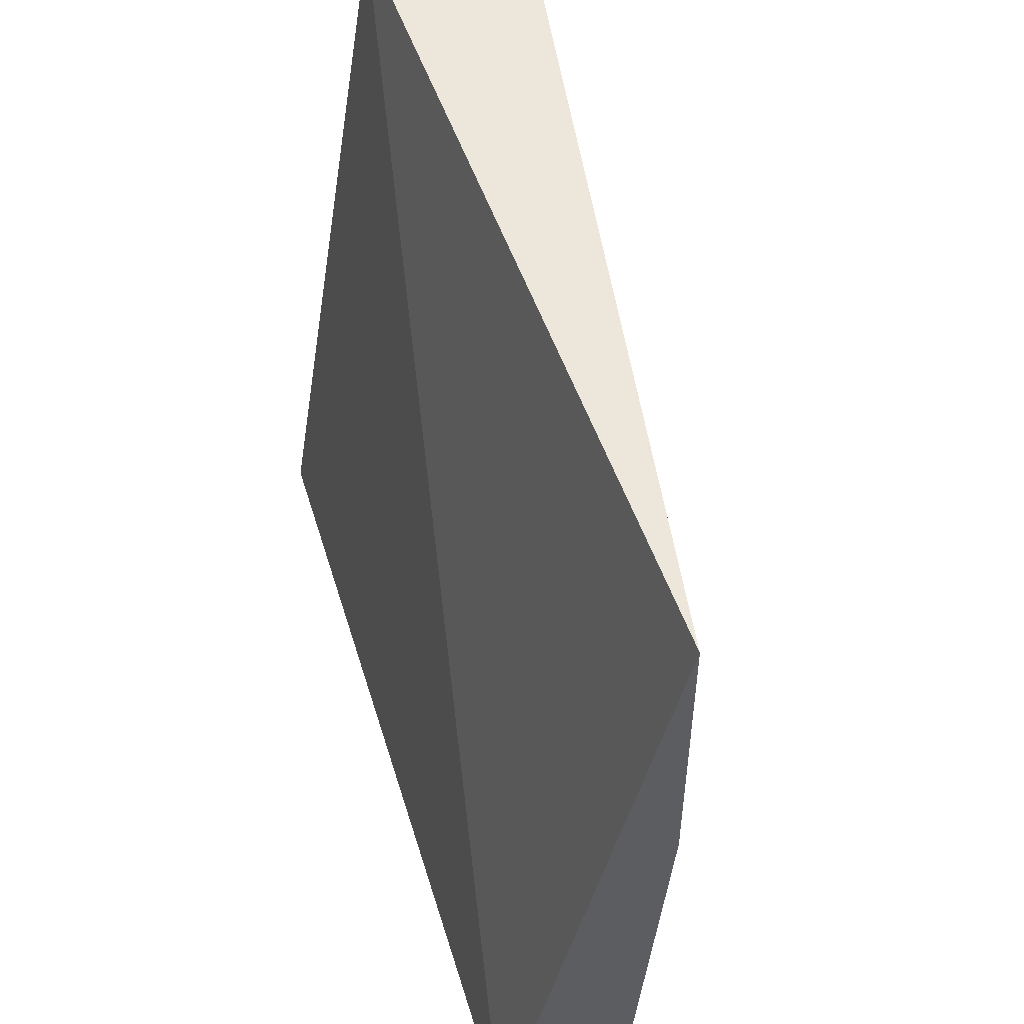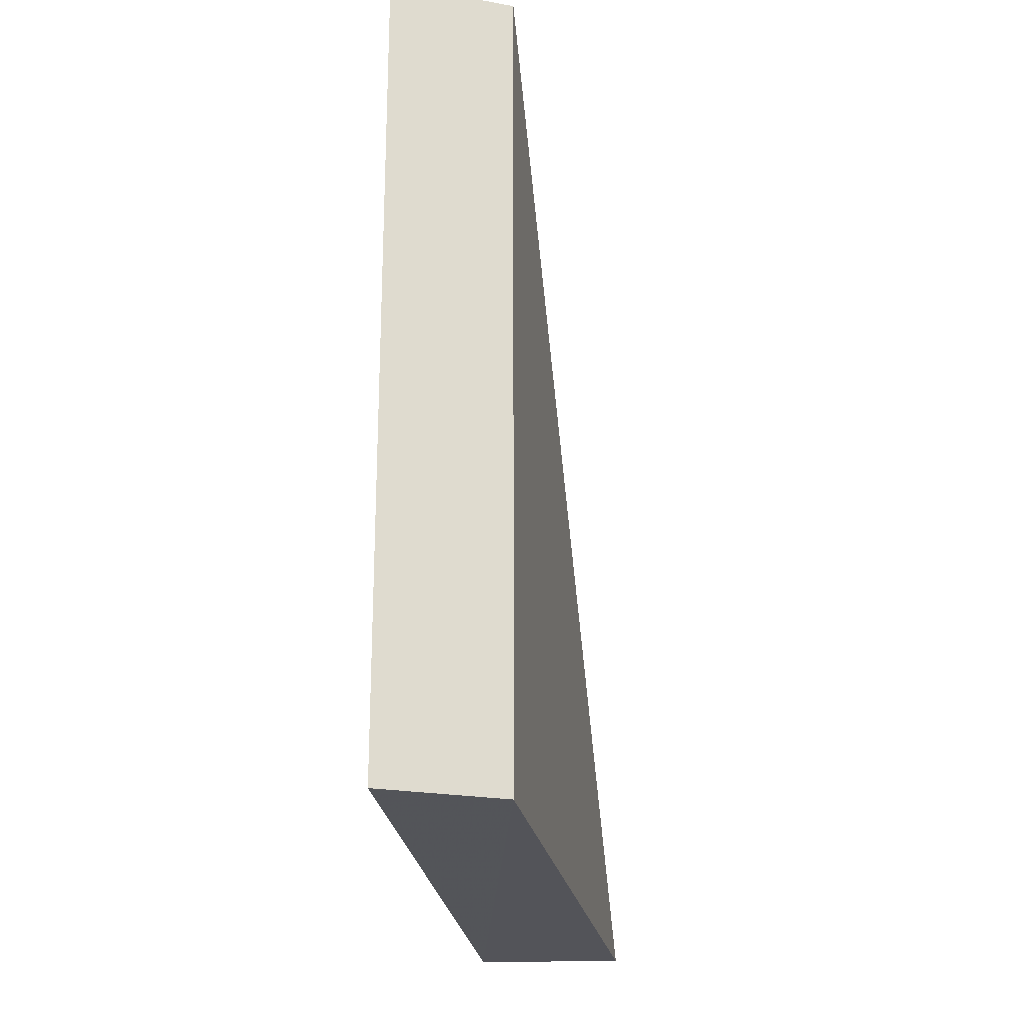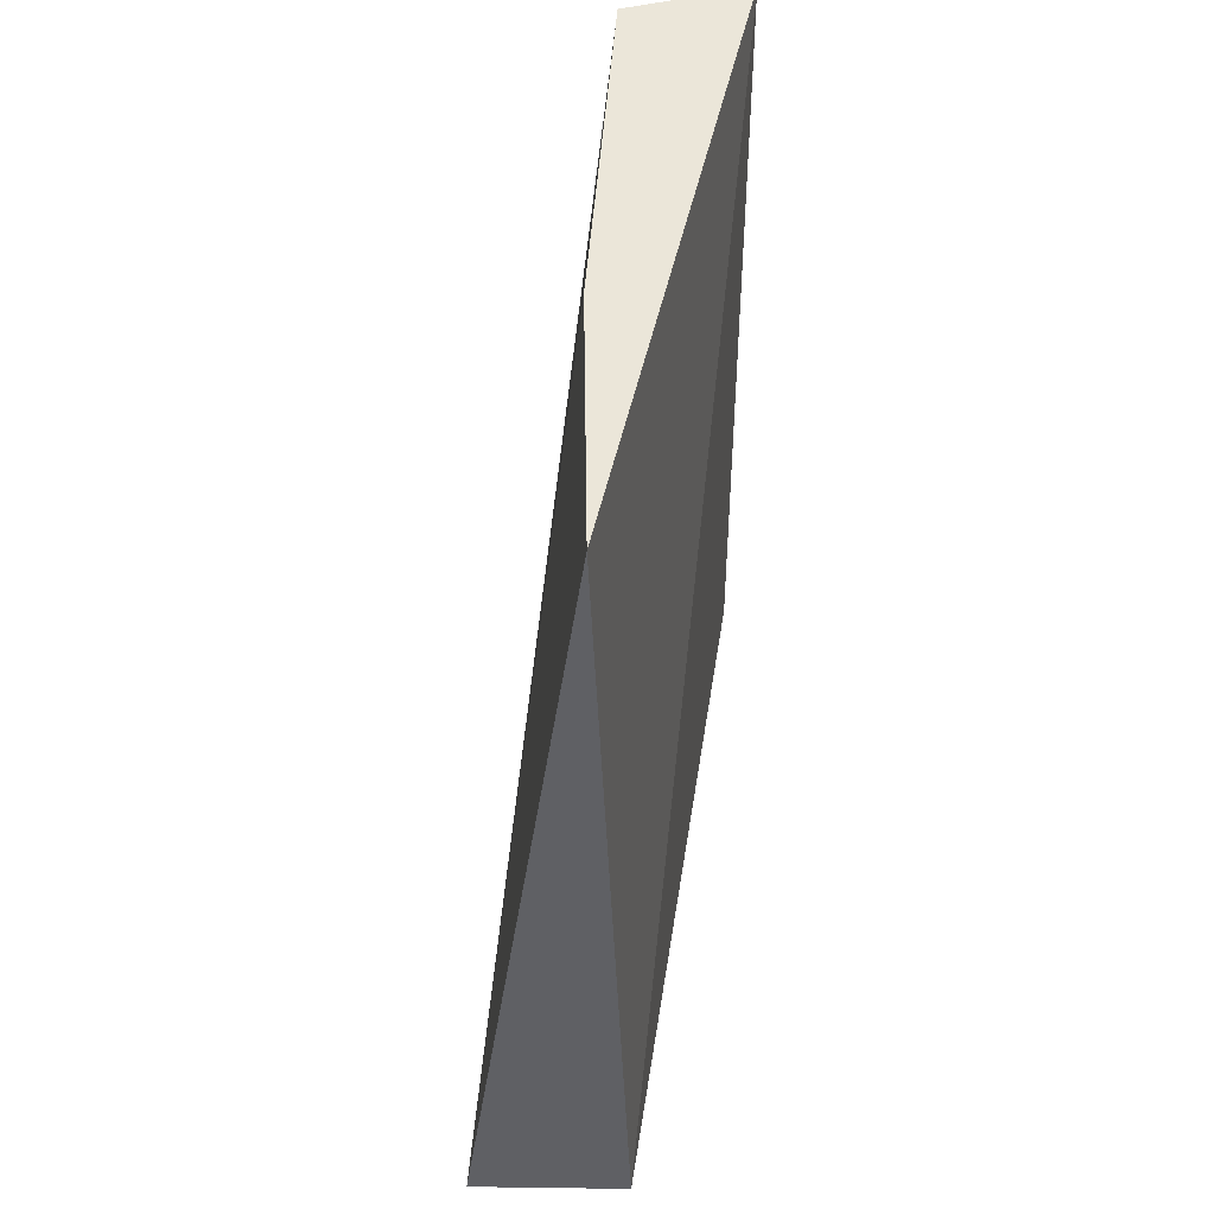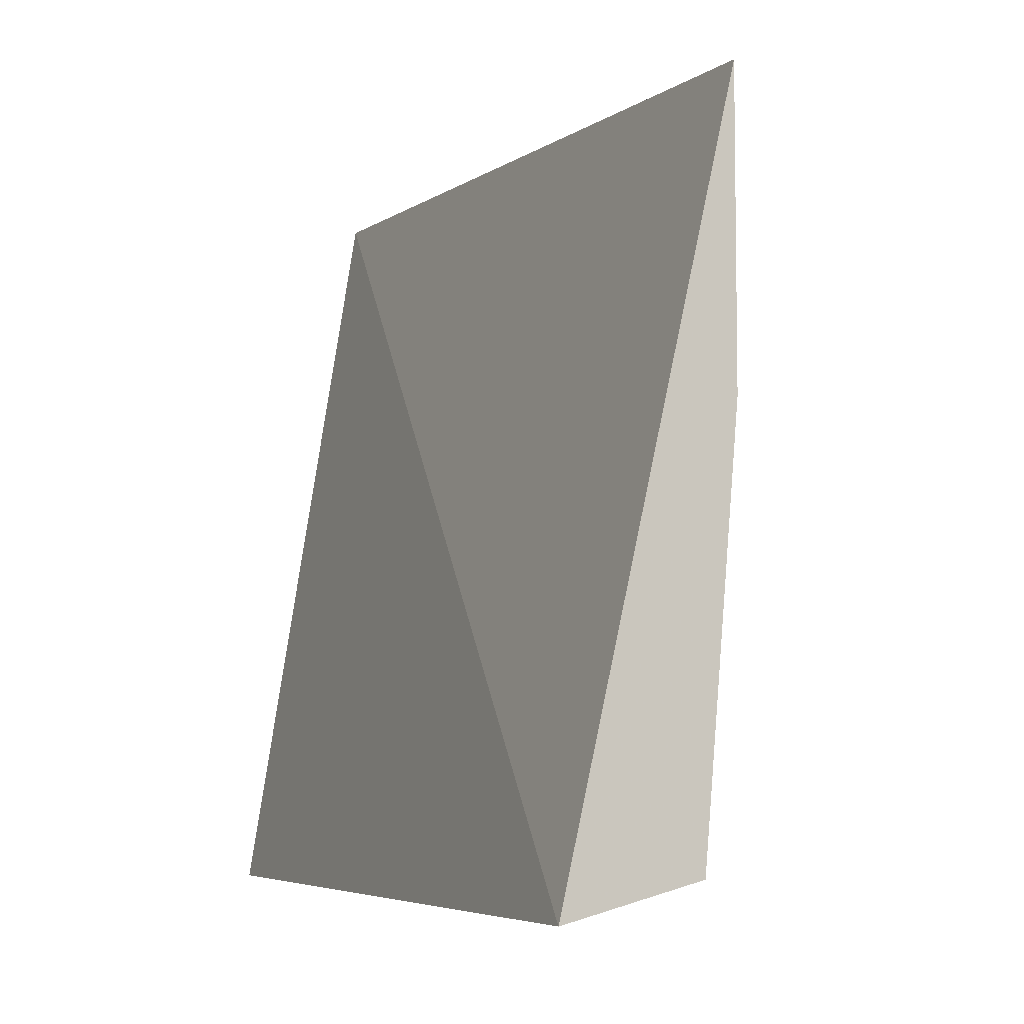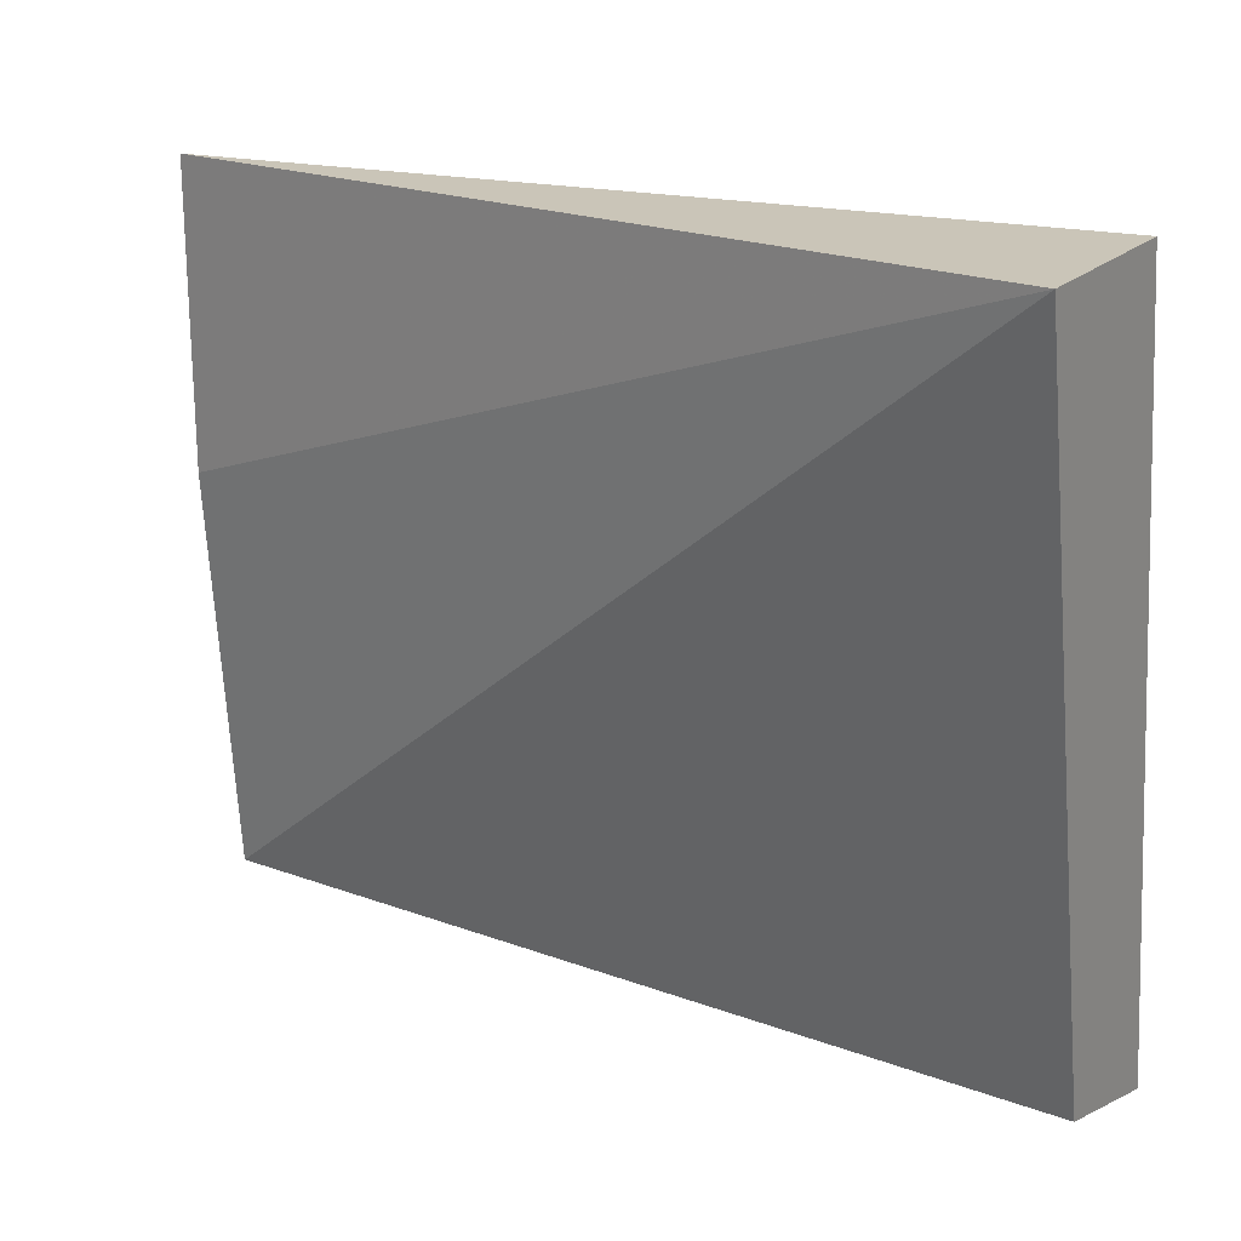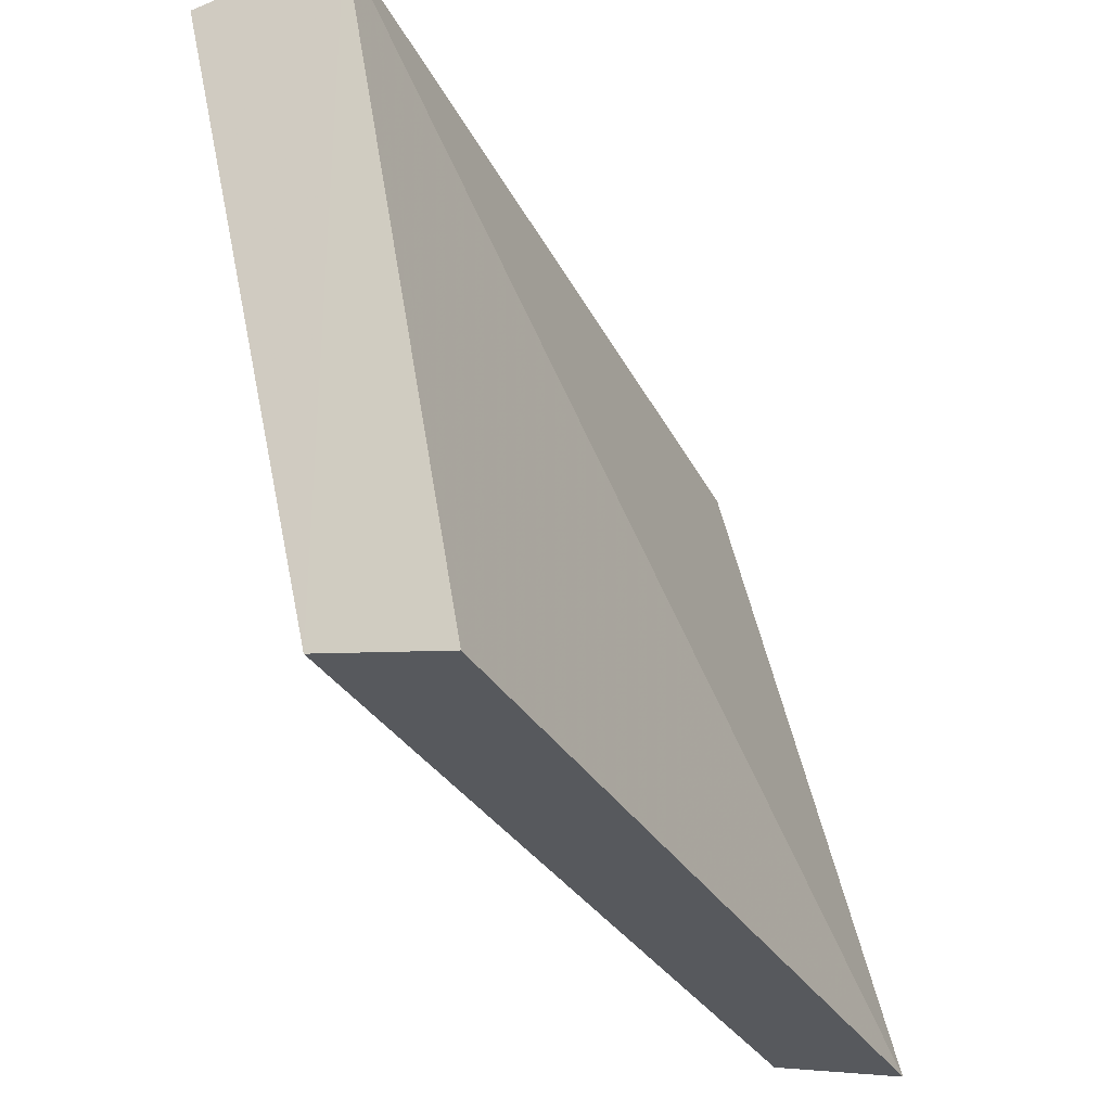
<metadata>
{"format":"obj","ext":"obj","renderer":"f3d","projection":"perspective","resolution":1024,"background":"white","views":[{"elev":51.2,"azim":-16.7,"up":"+Y"},{"elev":-22.7,"azim":-2.6,"up":"+Z"},{"elev":47.8,"azim":179.2,"up":"+Z"},{"elev":-6.1,"azim":-22.7,"up":"+Y"},{"elev":21.1,"azim":123.4,"up":"+Y"},{"elev":-33.9,"azim":-152.8,"up":"+Y"}]}
</metadata>
<code>
v 0.01569 -0.3798 0.258
v 0.01508 -0.392 0.258
v 0.0179 -0.3793 0.2424
v 0.01501 -0.3792 0.2424
v 0.01277 -0.3926 0.258
v 0.01569 -0.3849 0.258
v 0.01277 -0.3926 0.2427
v 0.01508 -0.392 0.2427
f 1 3 4
f 5 2 1
f 5 1 4
f 6 1 2
f 6 2 3
f 6 3 1
f 7 2 5
f 7 5 4
f 8 3 2
f 8 2 7
f 8 7 4
f 8 4 3

</code>
